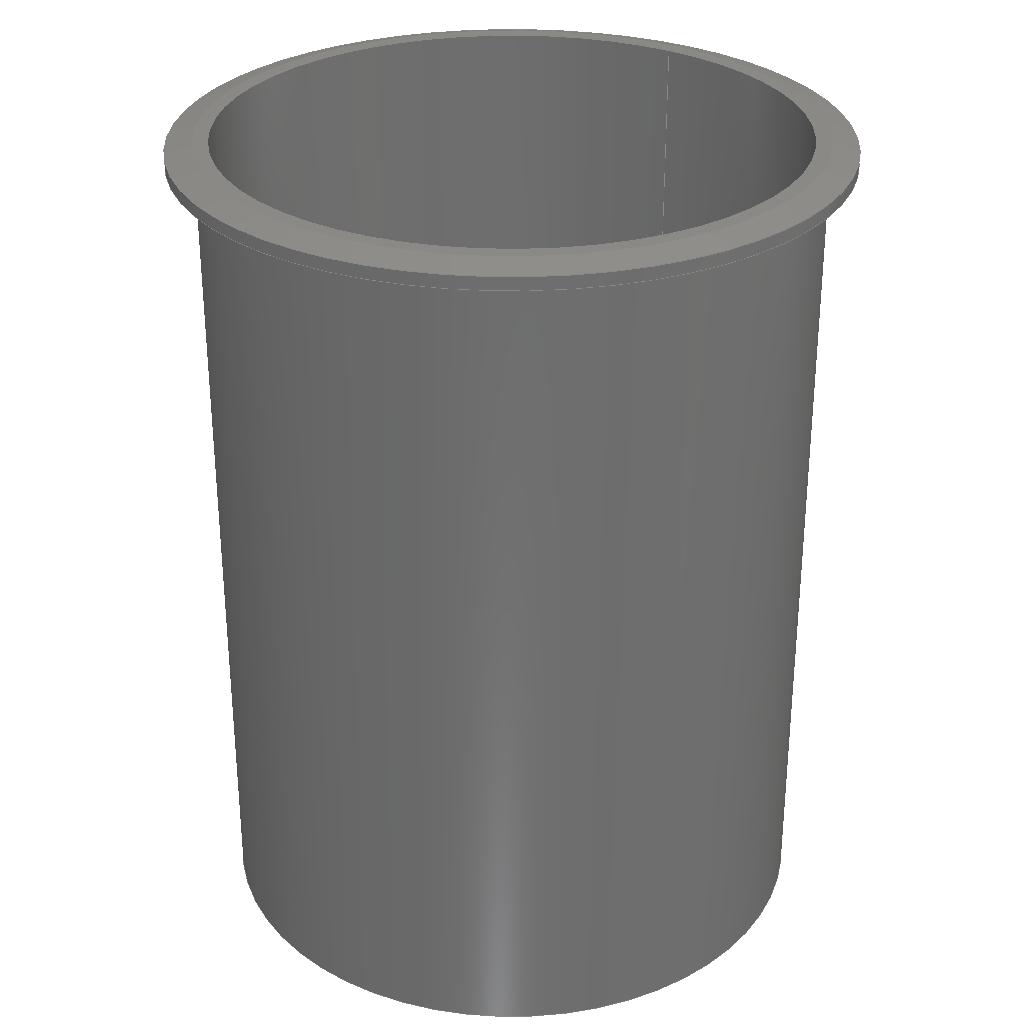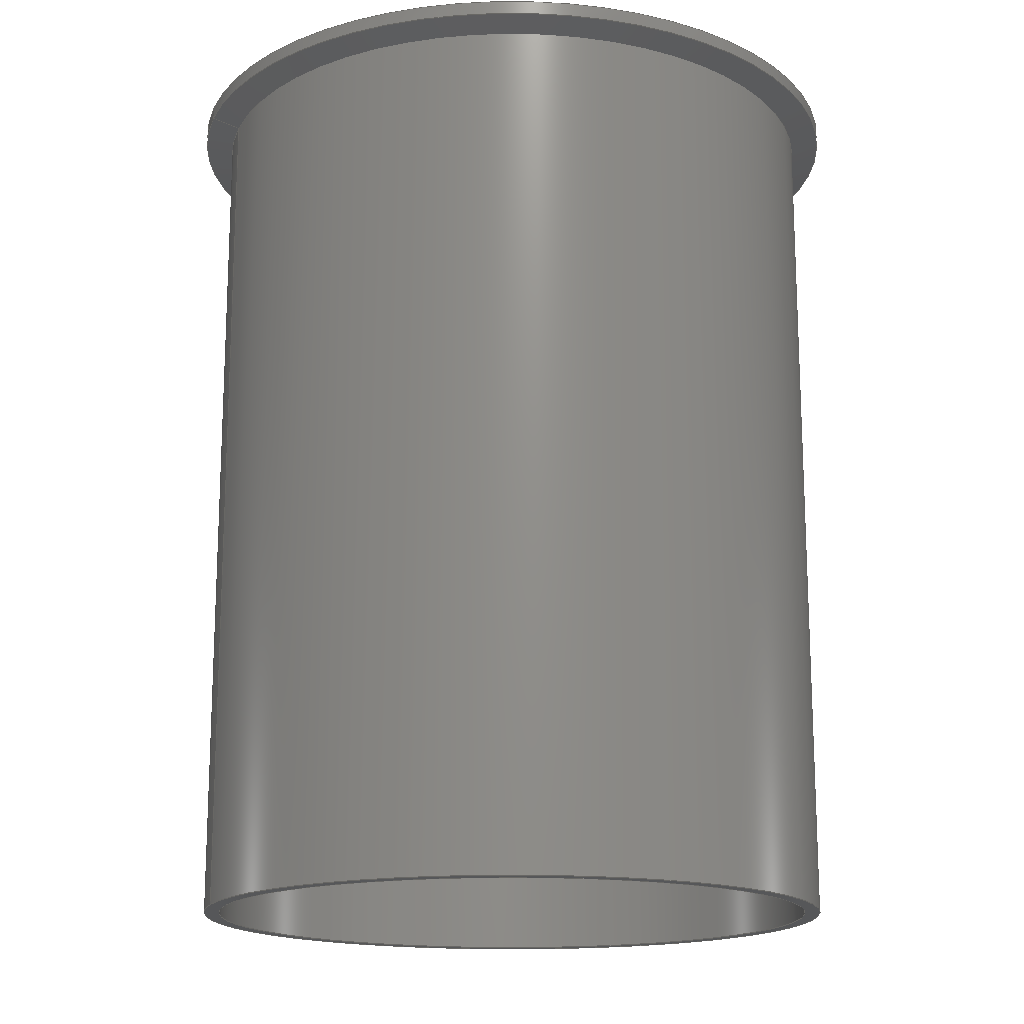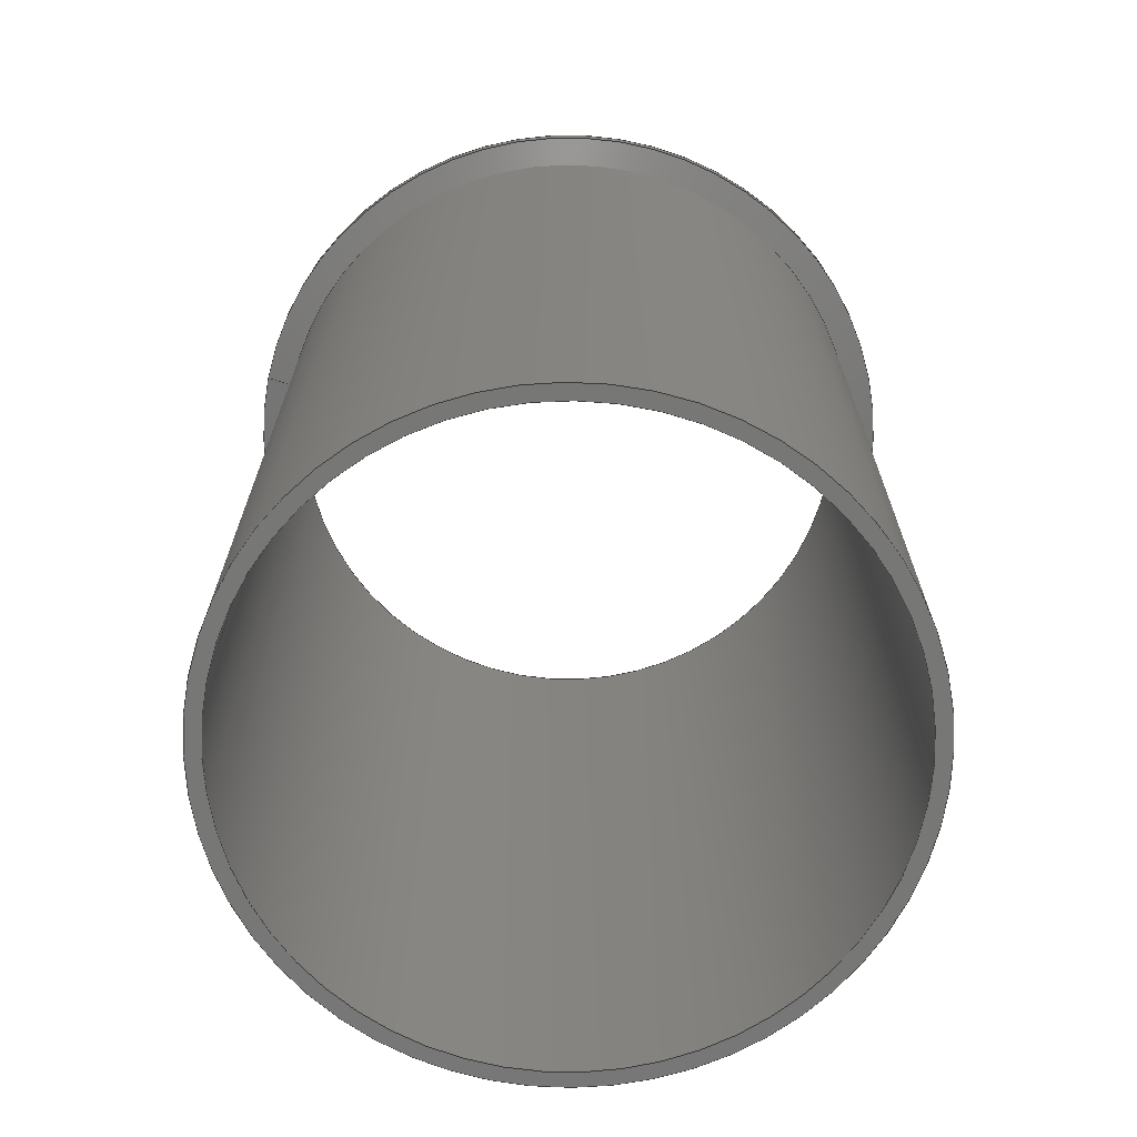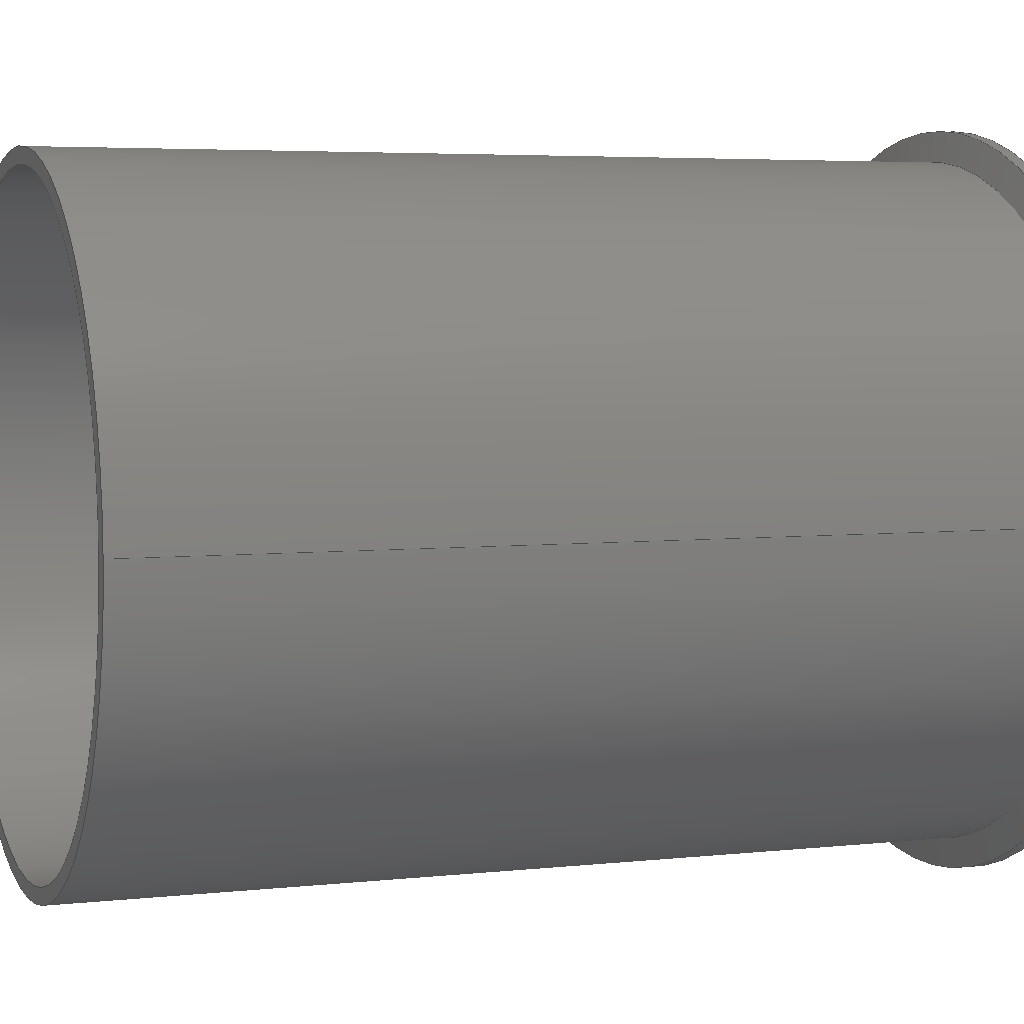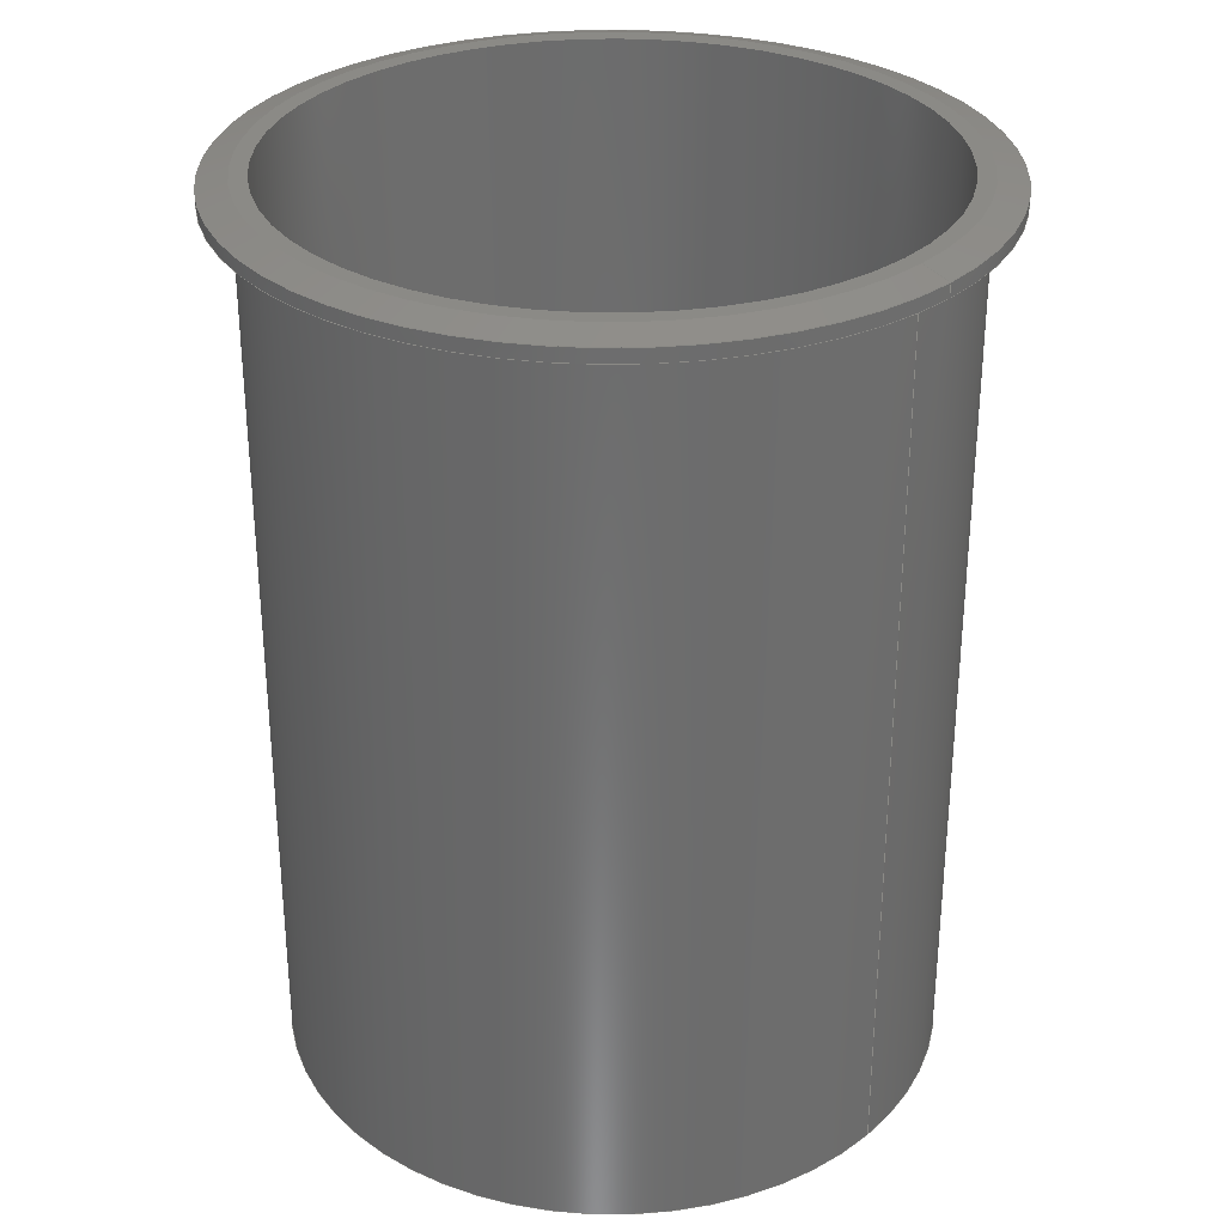
<metadata>
{"format":"step","ext":"step","renderer":"f3d","projection":"perspective","resolution":1024,"background":"white","views":[{"elev":29.5,"azim":124.6,"up":"+Z"},{"elev":-16.6,"azim":-18.8,"up":"+Z"},{"elev":-69.7,"azim":-12.4,"up":"+Z"},{"elev":4.4,"azim":-110.3,"up":"+Y"},{"elev":30.9,"azim":-138.2,"up":"+Z"}]}
</metadata>
<code>
ISO-10303-21;
DATA;
#1 = MECHANICAL_DESIGN_GEOMETRIC_PRESENTATION_REPRESENTATION( ' ', ( #7, #8, #9, #10, #11, #12, #13 ), #6 );
#2 = PRODUCT_DEFINITION_CONTEXT( '', #14, 'design' );
#3 = APPLICATION_PROTOCOL_DEFINITION( 'international standard', 'automotive_design', 2001, #14 );
#4 = PRODUCT_CATEGORY_RELATIONSHIP( 'NONE', 'NONE', #15, #16 );
#5 = SHAPE_DEFINITION_REPRESENTATION( #17, #18 );
#6 =  ( GEOMETRIC_REPRESENTATION_CONTEXT( 3 )GLOBAL_UNCERTAINTY_ASSIGNED_CONTEXT( ( #19 ) )GLOBAL_UNIT_ASSIGNED_CONTEXT( ( #20, #21, #22 ) )REPRESENTATION_CONTEXT( 'NONE', 'WORKSPACE' ) );
#7 = STYLED_ITEM( '', ( #23 ), #24 );
#8 = STYLED_ITEM( '', ( #25 ), #26 );
#9 = STYLED_ITEM( '', ( #27 ), #28 );
#10 = STYLED_ITEM( '', ( #29 ), #30 );
#11 = STYLED_ITEM( '', ( #31 ), #32 );
#12 = STYLED_ITEM( '', ( #33 ), #34 );
#13 = STYLED_ITEM( '', ( #35 ), #36 );
#14 = APPLICATION_CONTEXT( 'core data for automotive mechanical design processes' );
#15 = PRODUCT_CATEGORY( 'part', 'NONE' );
#16 = PRODUCT_RELATED_PRODUCT_CATEGORY( 'detail', ' ', ( #37 ) );
#17 = PRODUCT_DEFINITION_SHAPE( 'NONE', 'NONE', #38 );
#18 = ADVANCED_BREP_SHAPE_REPRESENTATION( 'Part 1', ( #39, #40 ), #6 );
#19 = UNCERTAINTY_MEASURE_WITH_UNIT( LENGTH_MEASURE( 1e-17 ), #20, '', '' );
#20 =  ( CONVERSION_BASED_UNIT( 'METRE', #41 )LENGTH_UNIT(  )NAMED_UNIT( #42 ) );
#21 =  ( NAMED_UNIT( #43 )PLANE_ANGLE_UNIT(  )SI_UNIT( $, .RADIAN. ) );
#22 =  ( NAMED_UNIT( #43 )SI_UNIT( $, .STERADIAN. )SOLID_ANGLE_UNIT(  ) );
#23 = PRESENTATION_STYLE_ASSIGNMENT( ( #44 ) );
#24 = ADVANCED_FACE( '', ( #45, #46 ), #47, .T. );
#25 = PRESENTATION_STYLE_ASSIGNMENT( ( #48 ) );
#26 = ADVANCED_FACE( '', ( #49, #50 ), #51, .T. );
#27 = PRESENTATION_STYLE_ASSIGNMENT( ( #52 ) );
#28 = ADVANCED_FACE( '', ( #53, #54 ), #55, .F. );
#29 = PRESENTATION_STYLE_ASSIGNMENT( ( #56 ) );
#30 = ADVANCED_FACE( '', ( #57, #58 ), #59, .T. );
#31 = PRESENTATION_STYLE_ASSIGNMENT( ( #60 ) );
#32 = ADVANCED_FACE( '', ( #61, #62 ), #63, .T. );
#33 = PRESENTATION_STYLE_ASSIGNMENT( ( #64 ) );
#34 = ADVANCED_FACE( '', ( #65, #66 ), #67, .F. );
#35 = PRESENTATION_STYLE_ASSIGNMENT( ( #68 ) );
#36 = ADVANCED_FACE( '', ( #69, #70 ), #71, .F. );
#37 = PRODUCT( 'Part 1', 'Part 1', 'PART-Part 1-DESC', ( #72 ) );
#38 = PRODUCT_DEFINITION( 'NONE', 'NONE', #73, #2 );
#39 = MANIFOLD_SOLID_BREP( 'Part 1', #74 );
#40 = AXIS2_PLACEMENT_3D( '', #75, #76, #77 );
#41 = LENGTH_MEASURE_WITH_UNIT( LENGTH_MEASURE( 1 ), #78 );
#42 = DIMENSIONAL_EXPONENTS( 1, 0, 0, 0, 0, 0, 0 );
#43 = DIMENSIONAL_EXPONENTS( 0, 0, 0, 0, 0, 0, 0 );
#44 = SURFACE_STYLE_USAGE( .BOTH., #79 );
#45 = FACE_OUTER_BOUND( '', #80, .T. );
#46 = FACE_OUTER_BOUND( '', #81, .T. );
#47 = CYLINDRICAL_SURFACE( '', #82, 0.034 );
#48 = SURFACE_STYLE_USAGE( .BOTH., #83 );
#49 = FACE_BOUND( '', #84, .T. );
#50 = FACE_OUTER_BOUND( '', #85, .T. );
#51 = CONICAL_SURFACE( '', #86, 0.034, 1.309 );
#52 = SURFACE_STYLE_USAGE( .BOTH., #87 );
#53 = FACE_OUTER_BOUND( '', #88, .T. );
#54 = FACE_BOUND( '', #89, .T. );
#55 = PLANE( '', #90 );
#56 = SURFACE_STYLE_USAGE( .BOTH., #91 );
#57 = FACE_OUTER_BOUND( '', #92, .T. );
#58 = FACE_OUTER_BOUND( '', #93, .T. );
#59 = CYLINDRICAL_SURFACE( '', #94, 0.03122 );
#60 = SURFACE_STYLE_USAGE( .BOTH., #95 );
#61 = FACE_OUTER_BOUND( '', #96, .T. );
#62 = FACE_BOUND( '', #97, .T. );
#63 = CONICAL_SURFACE( '', #98, 0.03125, 1.309 );
#64 = SURFACE_STYLE_USAGE( .BOTH., #99 );
#65 = FACE_OUTER_BOUND( '', #100, .T. );
#66 = FACE_OUTER_BOUND( '', #101, .T. );
#67 = CYLINDRICAL_SURFACE( '', #102, 0.02975 );
#68 = SURFACE_STYLE_USAGE( .BOTH., #103 );
#69 = FACE_BOUND( '', #104, .T. );
#70 = FACE_OUTER_BOUND( '', #105, .T. );
#71 = PLANE( '', #106 );
#72 = PRODUCT_CONTEXT( '', #14, 'mechanical' );
#73 = PRODUCT_DEFINITION_FORMATION_WITH_SPECIFIED_SOURCE( ' ', 'NONE', #37, .NOT_KNOWN. );
#74 = CLOSED_SHELL( '', ( #26, #24, #32, #28, #34, #36, #30 ) );
#75 = CARTESIAN_POINT( '', ( 0, 0, 0 ) );
#76 = DIRECTION( '', ( 0, 0, 1 ) );
#77 = DIRECTION( '', ( 1, 0, 0 ) );
#78 =  ( LENGTH_UNIT(  )NAMED_UNIT( #42 )SI_UNIT( $, .METRE. ) );
#79 = SURFACE_SIDE_STYLE( '', ( #107 ) );
#80 = EDGE_LOOP( '', ( #108 ) );
#81 = EDGE_LOOP( '', ( #109 ) );
#82 = AXIS2_PLACEMENT_3D( '', #110, #111, #112 );
#83 = SURFACE_SIDE_STYLE( '', ( #113 ) );
#84 = EDGE_LOOP( '', ( #114 ) );
#85 = EDGE_LOOP( '', ( #115 ) );
#86 = AXIS2_PLACEMENT_3D( '', #116, #117, #118 );
#87 = SURFACE_SIDE_STYLE( '', ( #119 ) );
#88 = EDGE_LOOP( '', ( #120 ) );
#89 = EDGE_LOOP( '', ( #121 ) );
#90 = AXIS2_PLACEMENT_3D( '', #122, #123, #124 );
#91 = SURFACE_SIDE_STYLE( '', ( #125 ) );
#92 = EDGE_LOOP( '', ( #126 ) );
#93 = EDGE_LOOP( '', ( #127 ) );
#94 = AXIS2_PLACEMENT_3D( '', #128, #129, #130 );
#95 = SURFACE_SIDE_STYLE( '', ( #131 ) );
#96 = EDGE_LOOP( '', ( #132 ) );
#97 = EDGE_LOOP( '', ( #133 ) );
#98 = AXIS2_PLACEMENT_3D( '', #134, #135, #136 );
#99 = SURFACE_SIDE_STYLE( '', ( #137 ) );
#100 = EDGE_LOOP( '', ( #138 ) );
#101 = EDGE_LOOP( '', ( #139 ) );
#102 = AXIS2_PLACEMENT_3D( '', #140, #141, #142 );
#103 = SURFACE_SIDE_STYLE( '', ( #143 ) );
#104 = EDGE_LOOP( '', ( #144 ) );
#105 = EDGE_LOOP( '', ( #145 ) );
#106 = AXIS2_PLACEMENT_3D( '', #146, #147, #148 );
#107 = SURFACE_STYLE_FILL_AREA( #149 );
#108 = ORIENTED_EDGE( '', *, *, #150, .F. );
#109 = ORIENTED_EDGE( '', *, *, #151, .T. );
#110 = CARTESIAN_POINT( '', ( 0, 0, 0.025 ) );
#111 = DIRECTION( '', ( -0, -0, 1 ) );
#112 = DIRECTION( '', ( -1, 0, 0 ) );
#113 = SURFACE_STYLE_FILL_AREA( #152 );
#114 = ORIENTED_EDGE( '', *, *, #153, .F. );
#115 = ORIENTED_EDGE( '', *, *, #150, .T. );
#116 = CARTESIAN_POINT( '', ( 0, 0, 0.08422 ) );
#117 = DIRECTION( '', ( -0, -0, 1 ) );
#118 = DIRECTION( '', ( 1, 0, 0 ) );
#119 = SURFACE_STYLE_FILL_AREA( #154 );
#120 = ORIENTED_EDGE( '', *, *, #155, .F. );
#121 = ORIENTED_EDGE( '', *, *, #156, .T. );
#122 = CARTESIAN_POINT( '', ( -0.02154, 0, 0.08625 ) );
#123 = DIRECTION( '', ( 0, 0, -1 ) );
#124 = DIRECTION( '', ( -1, 0, 0 ) );
#125 = SURFACE_STYLE_FILL_AREA( #157 );
#126 = ORIENTED_EDGE( '', *, *, #158, .F. );
#127 = ORIENTED_EDGE( '', *, *, #153, .T. );
#128 = CARTESIAN_POINT( '', ( 0, 0, 0.025 ) );
#129 = DIRECTION( '', ( -0, -0, 1 ) );
#130 = DIRECTION( '', ( -1, 0, 0 ) );
#131 = SURFACE_STYLE_FILL_AREA( #159 );
#132 = ORIENTED_EDGE( '', *, *, #151, .F. );
#133 = ORIENTED_EDGE( '', *, *, #155, .T. );
#134 = CARTESIAN_POINT( '', ( 0, 0, 0.08625 ) );
#135 = DIRECTION( '', ( -0, 0, -1 ) );
#136 = DIRECTION( '', ( -1, 0, 0 ) );
#137 = SURFACE_STYLE_FILL_AREA( #160 );
#138 = ORIENTED_EDGE( '', *, *, #156, .F. );
#139 = ORIENTED_EDGE( '', *, *, #161, .T. );
#140 = CARTESIAN_POINT( '', ( 0, 0, 0.025 ) );
#141 = DIRECTION( '', ( -0, -0, 1 ) );
#142 = DIRECTION( '', ( -1, 0, 0 ) );
#143 = SURFACE_STYLE_FILL_AREA( #162 );
#144 = ORIENTED_EDGE( '', *, *, #161, .F. );
#145 = ORIENTED_EDGE( '', *, *, #158, .T. );
#146 = CARTESIAN_POINT( '', ( -0.02158, 0, 0 ) );
#147 = DIRECTION( '', ( 0, 0, 1 ) );
#148 = DIRECTION( '', ( 1, 0, 0 ) );
#149 = FILL_AREA_STYLE( '', ( #163 ) );
#150 = EDGE_CURVE( '', #164, #164, #165, .T. );
#151 = EDGE_CURVE( '', #166, #166, #167, .T. );
#152 = FILL_AREA_STYLE( '', ( #168 ) );
#153 = EDGE_CURVE( '', #169, #169, #170, .T. );
#154 = FILL_AREA_STYLE( '', ( #171 ) );
#155 = EDGE_CURVE( '', #172, #172, #173, .T. );
#156 = EDGE_CURVE( '', #174, #174, #175, .T. );
#157 = FILL_AREA_STYLE( '', ( #176 ) );
#158 = EDGE_CURVE( '', #177, #177, #178, .T. );
#159 = FILL_AREA_STYLE( '', ( #179 ) );
#160 = FILL_AREA_STYLE( '', ( #180 ) );
#161 = EDGE_CURVE( '', #181, #181, #182, .T. );
#162 = FILL_AREA_STYLE( '', ( #183 ) );
#163 = FILL_AREA_STYLE_COLOUR( '', #184 );
#164 = VERTEX_POINT( '', #185 );
#165 = CIRCLE( '', #186, 0.034 );
#166 = VERTEX_POINT( '', #187 );
#167 = CIRCLE( '', #188, 0.034 );
#168 = FILL_AREA_STYLE_COLOUR( '', #189 );
#169 = VERTEX_POINT( '', #190 );
#170 = CIRCLE( '', #191, 0.03122 );
#171 = FILL_AREA_STYLE_COLOUR( '', #192 );
#172 = VERTEX_POINT( '', #193 );
#173 = CIRCLE( '', #194, 0.03125 );
#174 = VERTEX_POINT( '', #195 );
#175 = CIRCLE( '', #196, 0.02975 );
#176 = FILL_AREA_STYLE_COLOUR( '', #197 );
#177 = VERTEX_POINT( '', #198 );
#178 = CIRCLE( '', #199, 0.03122 );
#179 = FILL_AREA_STYLE_COLOUR( '', #200 );
#180 = FILL_AREA_STYLE_COLOUR( '', #201 );
#181 = VERTEX_POINT( '', #202 );
#182 = CIRCLE( '', #203, 0.02975 );
#183 = FILL_AREA_STYLE_COLOUR( '', #204 );
#184 = COLOUR_RGB( '', 0.6039, 0.6471, 0.6863 );
#185 = CARTESIAN_POINT( '', ( -0.034, 0, 0.08422 ) );
#186 = AXIS2_PLACEMENT_3D( '', #205, #206, #207 );
#187 = CARTESIAN_POINT( '', ( -0.034, 0, 0.08551 ) );
#188 = AXIS2_PLACEMENT_3D( '', #208, #209, #210 );
#189 = COLOUR_RGB( '', 0.6039, 0.6471, 0.6863 );
#190 = CARTESIAN_POINT( '', ( -0.03122, 0, 0.08347 ) );
#191 = AXIS2_PLACEMENT_3D( '', #211, #212, #213 );
#192 = COLOUR_RGB( '', 0.6039, 0.6471, 0.6863 );
#193 = CARTESIAN_POINT( '', ( -0.03125, 0, 0.08625 ) );
#194 = AXIS2_PLACEMENT_3D( '', #214, #215, #216 );
#195 = CARTESIAN_POINT( '', ( -0.02975, 0, 0.08625 ) );
#196 = AXIS2_PLACEMENT_3D( '', #217, #218, #219 );
#197 = COLOUR_RGB( '', 0.6039, 0.6471, 0.6863 );
#198 = CARTESIAN_POINT( '', ( -0.03122, 0, 0 ) );
#199 = AXIS2_PLACEMENT_3D( '', #220, #221, #222 );
#200 = COLOUR_RGB( '', 0.6039, 0.6471, 0.6863 );
#201 = COLOUR_RGB( '', 0.6039, 0.6471, 0.6863 );
#202 = CARTESIAN_POINT( '', ( -0.02975, 0, 0 ) );
#203 = AXIS2_PLACEMENT_3D( '', #223, #224, #225 );
#204 = COLOUR_RGB( '', 0.6039, 0.6471, 0.6863 );
#205 = CARTESIAN_POINT( '', ( 0, 0, 0.08422 ) );
#206 = DIRECTION( '', ( 0, 0, -1 ) );
#207 = DIRECTION( '', ( -1, 0, 0 ) );
#208 = CARTESIAN_POINT( '', ( 0, 0, 0.08551 ) );
#209 = DIRECTION( '', ( 0, 0, -1 ) );
#210 = DIRECTION( '', ( -1, 0, 0 ) );
#211 = CARTESIAN_POINT( '', ( 0, 0, 0.08347 ) );
#212 = DIRECTION( '', ( 0, 0, -1 ) );
#213 = DIRECTION( '', ( -1, 0, 0 ) );
#214 = CARTESIAN_POINT( '', ( 0, 0, 0.08625 ) );
#215 = DIRECTION( '', ( 0, 0, -1 ) );
#216 = DIRECTION( '', ( -1, 0, 0 ) );
#217 = CARTESIAN_POINT( '', ( 0, 0, 0.08625 ) );
#218 = DIRECTION( '', ( 0, 0, -1 ) );
#219 = DIRECTION( '', ( -1, 0, 0 ) );
#220 = CARTESIAN_POINT( '', ( 0, 0, 0 ) );
#221 = DIRECTION( '', ( 0, 0, -1 ) );
#222 = DIRECTION( '', ( -1, 0, 0 ) );
#223 = CARTESIAN_POINT( '', ( 0, 0, 0 ) );
#224 = DIRECTION( '', ( 0, 0, -1 ) );
#225 = DIRECTION( '', ( -1, 0, 0 ) );
ENDSEC;
END-ISO-10303-21;

</code>
